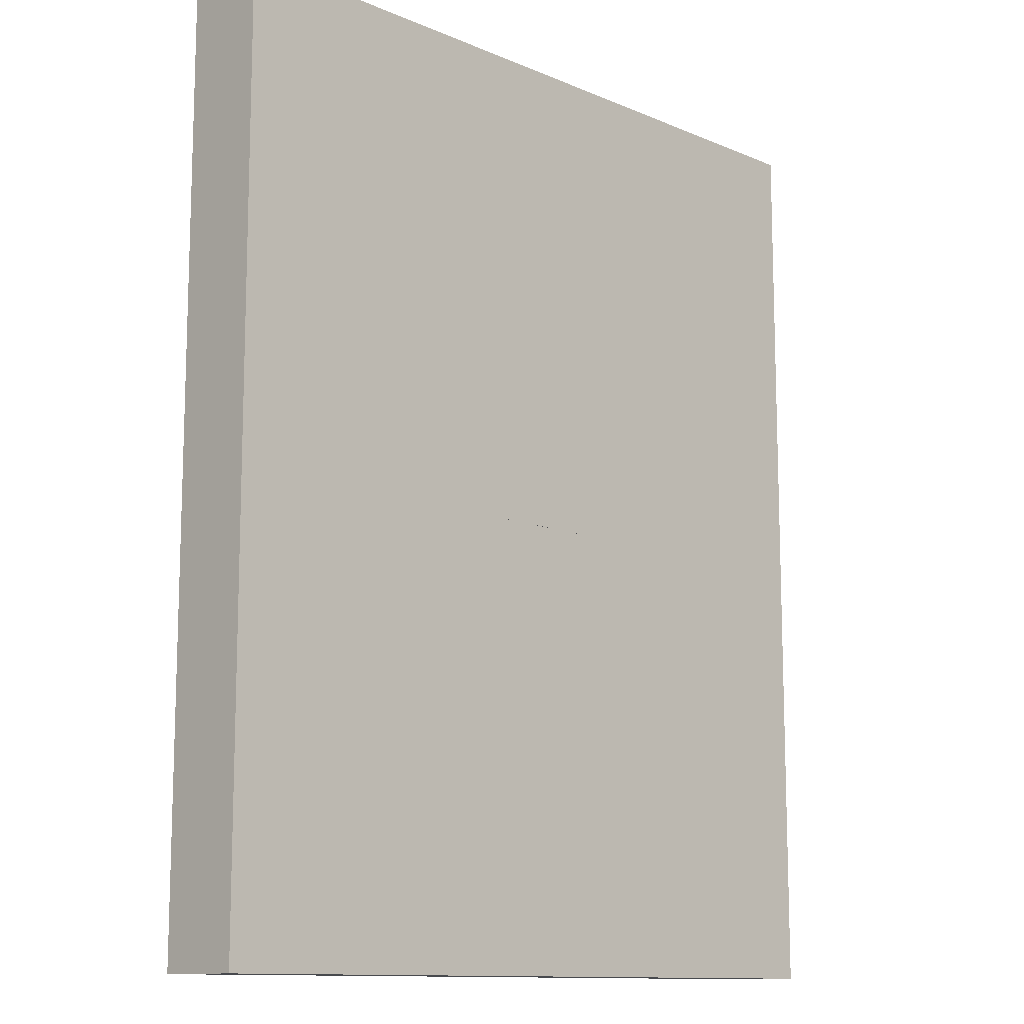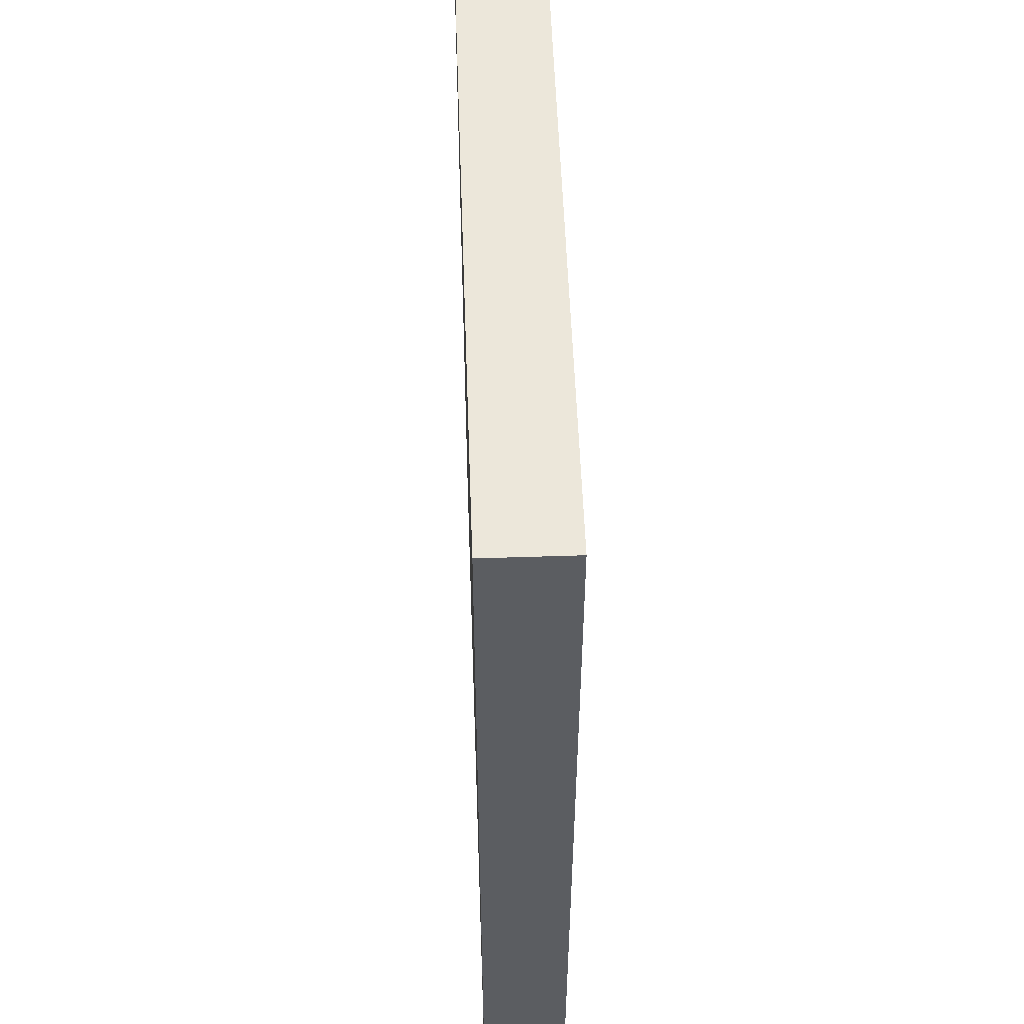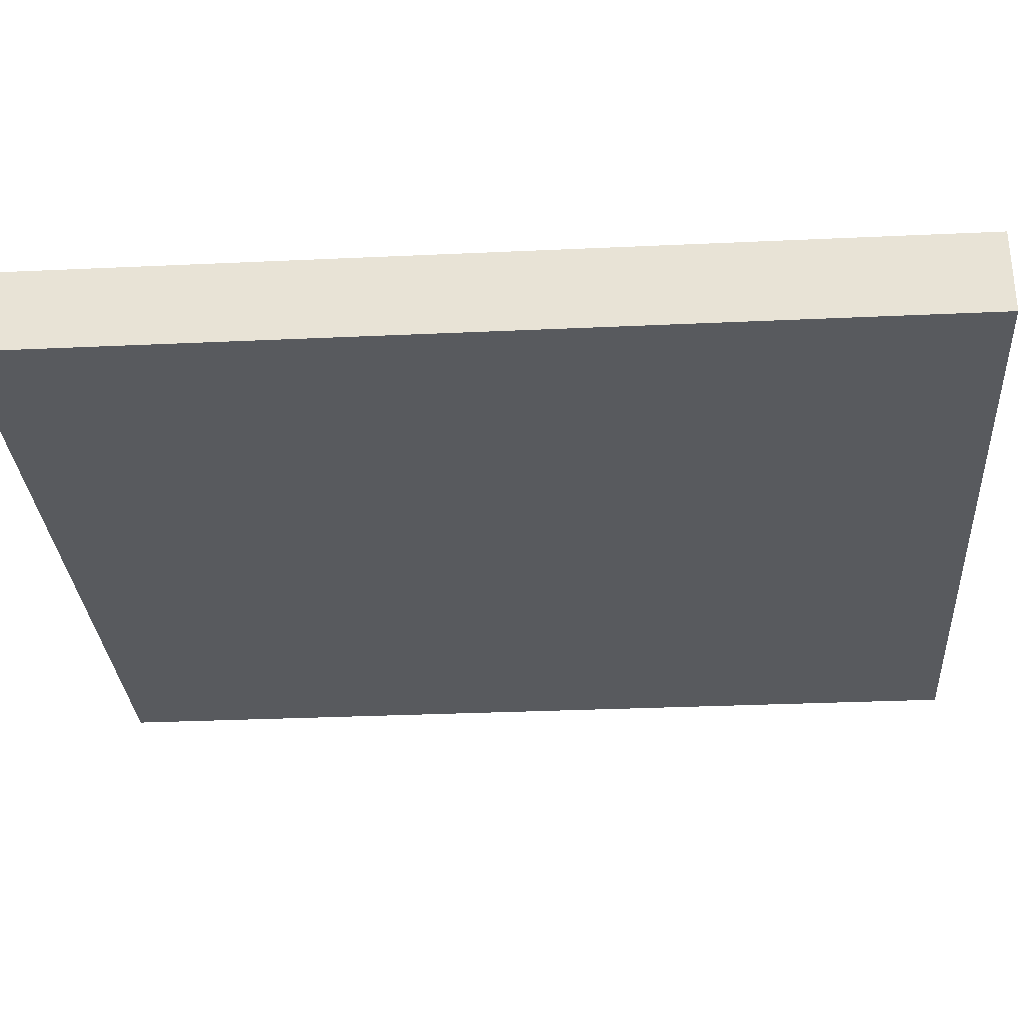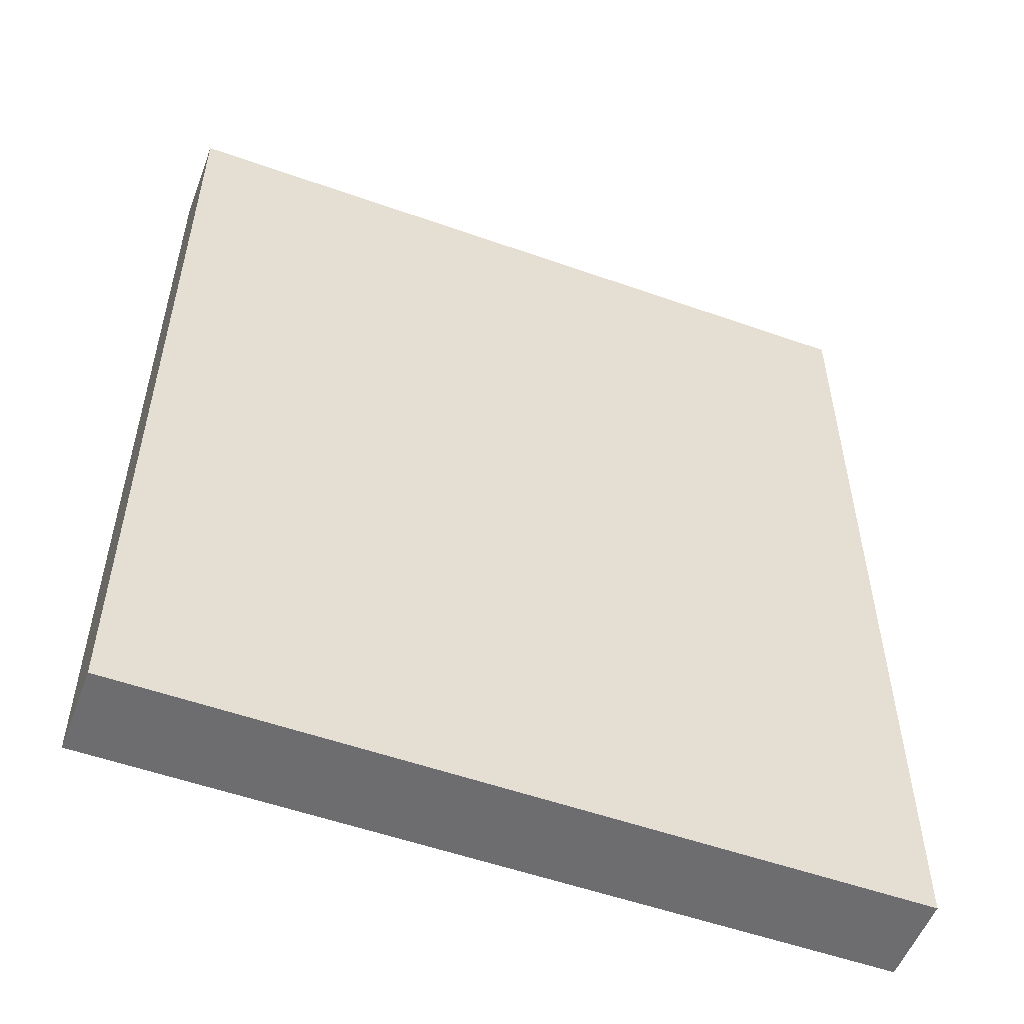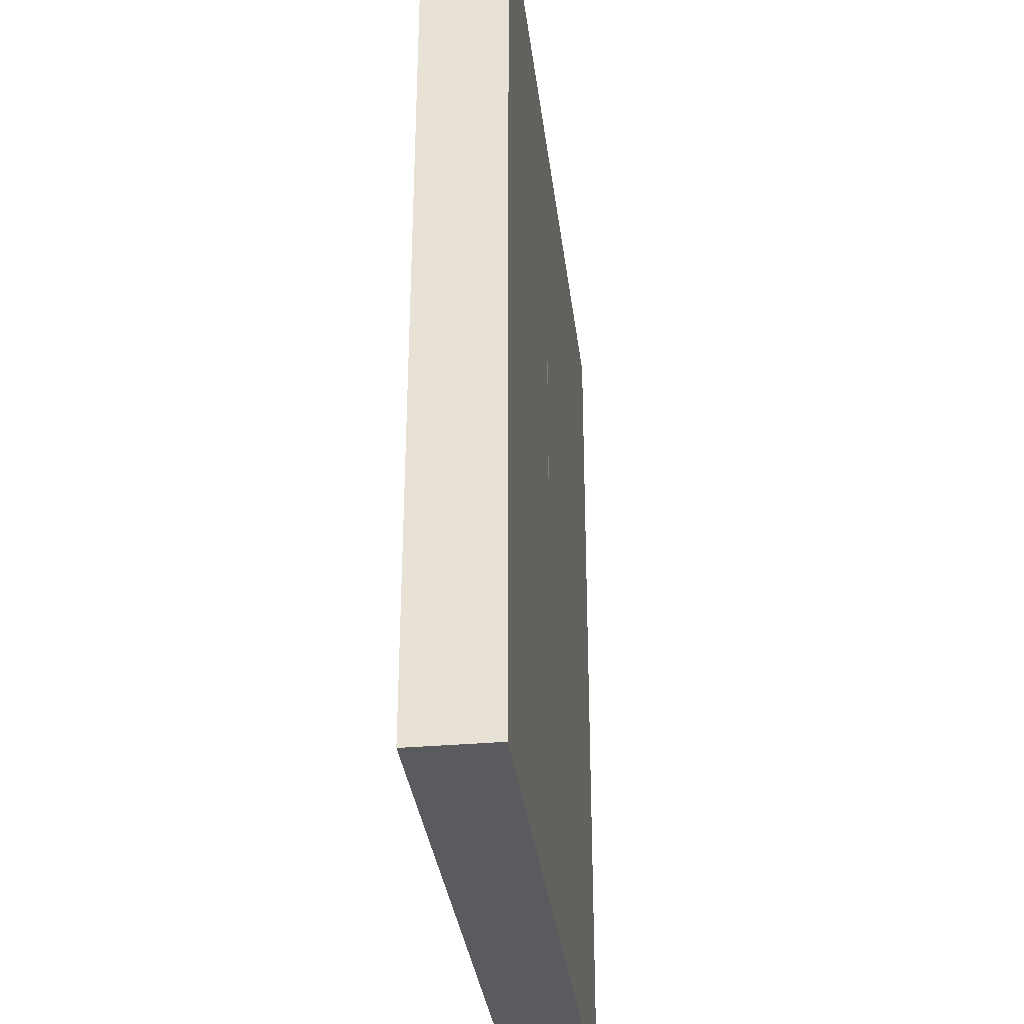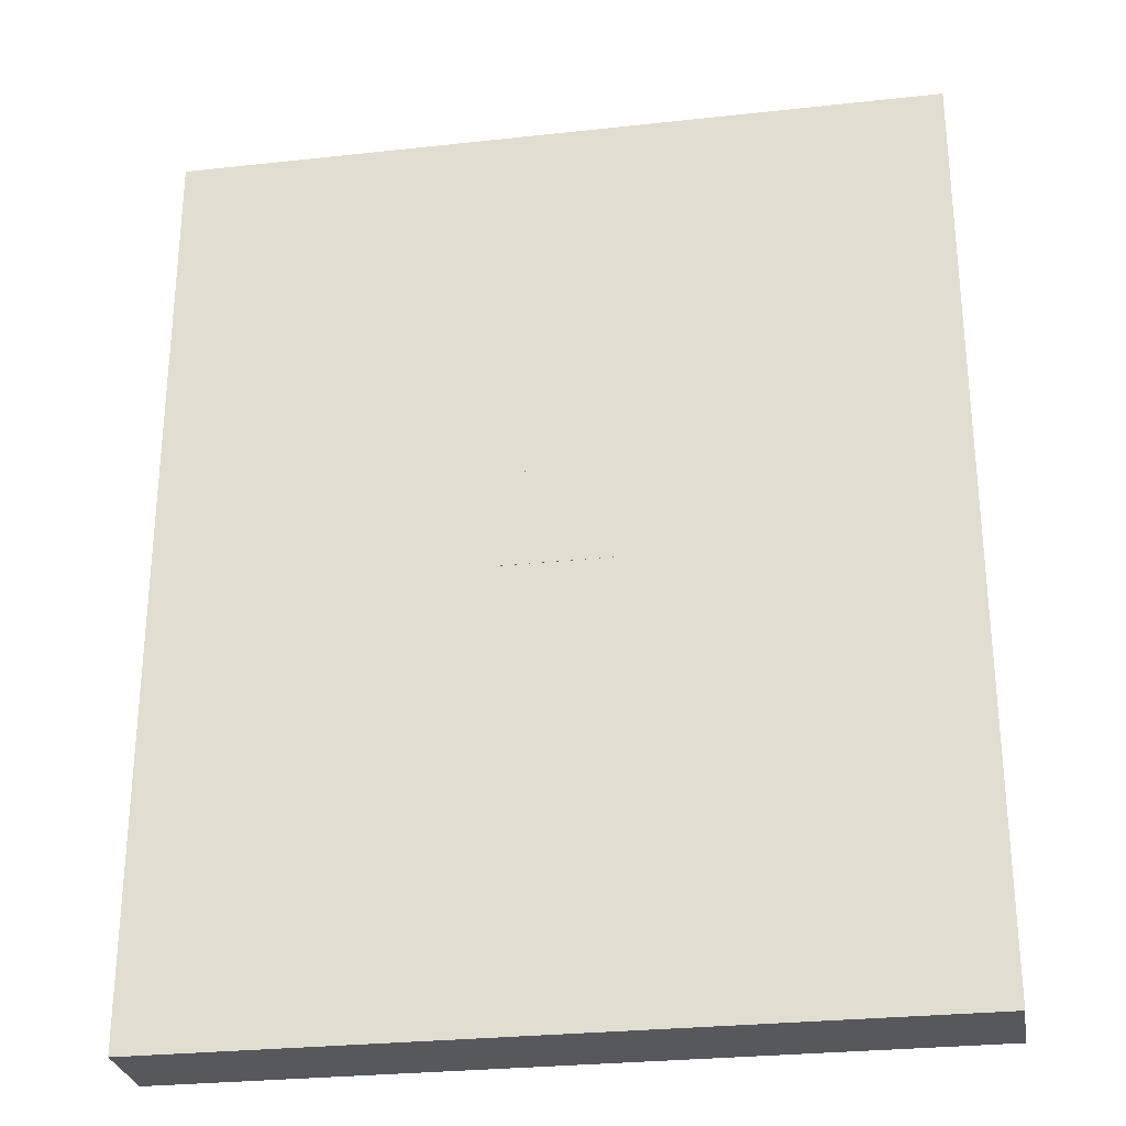
<metadata>
{"format":"obj","ext":"obj","renderer":"f3d","projection":"perspective","resolution":1024,"background":"white","views":[{"elev":-12.0,"azim":134.9,"up":"+Z"},{"elev":53.7,"azim":88.0,"up":"+Z"},{"elev":-30.7,"azim":-86.2,"up":"+Y"},{"elev":-54.1,"azim":-20.6,"up":"+Z"},{"elev":-33.3,"azim":96.9,"up":"+Z"},{"elev":-28.2,"azim":-170.6,"up":"+Z"}]}
</metadata>
<code>
o Cube.001
v -0.3705 -0.1196 1.329
v -0.6911 0.09639 1.329
v -0.3705 -0.1196 -1.329
v -0.6911 0.09639 -1.329
v 0.3705 -0.1196 1.329
v 0.6911 0.09639 1.329
v 0.3705 -0.1196 -1.329
v 0.6911 0.09639 -1.329
v -4.984 -1.032 4.984
v -4.984 0.09286 4.984
v -4.984 -1.032 -7.087
v -4.984 0.09286 -7.087
v 4.984 -1.032 4.984
v 4.984 0.09286 4.984
v 4.984 -1.032 -7.087
v 4.984 0.09286 -7.087
f 2 3 1
f 4 7 3
f 8 5 7
f 6 1 5
f 7 1 3
f 4 6 8
f 2 4 3
f 4 8 7
f 8 6 5
f 6 2 1
f 7 5 1
f 4 2 6
f 10 11 9
f 12 15 11
f 16 13 15
f 14 9 13
f 15 9 11
f 12 14 16
f 10 12 11
f 12 16 15
f 16 14 13
f 14 10 9
f 15 13 9
f 12 10 14
o Cube.002
v -0.3705 -0.1196 1.329
v -0.3705 0.09639 1.329
v -0.3705 -0.1196 -1.329
v -0.3705 0.09639 -1.329
v 0.3705 -0.1196 1.329
v 0.3705 0.09639 1.329
v 0.3705 -0.1196 -1.329
v 0.3705 0.09639 -1.329
v -4.984 -1.032 4.984
v -4.984 0.09286 4.984
v -4.984 -1.032 -7.087
v -4.984 0.09286 -7.087
v 4.984 -1.032 4.984
v 4.984 0.09286 4.984
v 4.984 -1.032 -7.087
v 4.984 0.09286 -7.087
f 18 19 17
f 20 23 19
f 24 21 23
f 22 17 21
f 23 17 19
f 20 22 24
f 18 20 19
f 20 24 23
f 24 22 21
f 22 18 17
f 23 21 17
f 20 18 22
f 26 27 25
f 28 31 27
f 32 29 31
f 30 25 29
f 31 25 27
f 28 30 32
f 26 28 27
f 28 32 31
f 32 30 29
f 30 26 25
f 31 29 25
f 28 26 30

</code>
